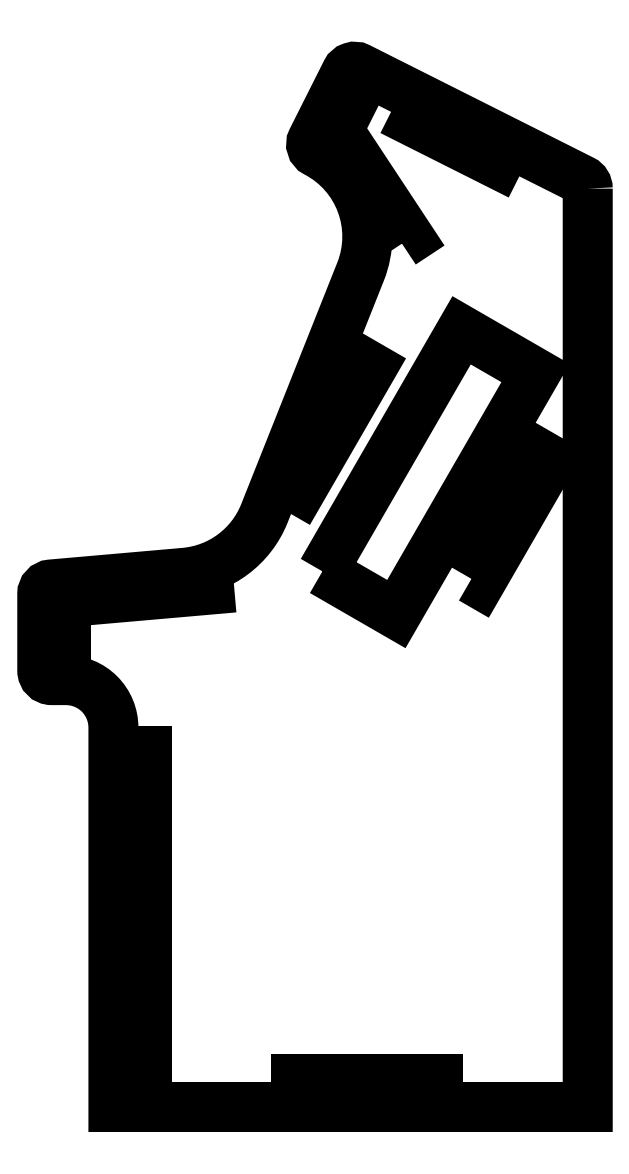
<metadata>
{"format":"dxf","ext":"dxf","renderer":"ezdxf+matplotlib","layout":"modelspace","background":"white","min_lineweight":24,"dpi":150}
</metadata>
<code>
0
SECTION
2
ENTITIES
0
LWPOLYLINE
8
0
90
4
70
1
43
0
10
18.5
20
4
10
18.5
20
6
10
-11.5
20
6
10
-11.5
20
4
0
LWPOLYLINE
8
0
90
4
70
1
43
0
10
25.49
20
111.3
10
27.22
20
110.3
10
42.22
20
136.3
10
40.49
20
137.3
0
LWPOLYLINE
8
0
90
4
70
1
43
0
10
10.84
20
182
10
12.51
20
183.1
10
1.488
20
199.8
10
-0.1813
20
198.7
0
LWPOLYLINE
8
0
90
4
70
1
43
0
10
-5.935
20
112.9
10
9.654
20
103.9
10
39
20
154.8
10
23.41
20
163.8
0
LWPOLYLINE
8
0
90
4
70
1
43
0
10
-12.23
20
130.9
10
-10.5
20
129.9
10
4.5
20
155.9
10
2.768
20
156.9
0
LWPOLYLINE
8
0
90
4
70
1
43
0
10
35.71
20
196.5
10
36.61
20
198.2
10
14.27
20
209.5
10
13.37
20
207.7
0
LWPOLYLINE
8
0
90
4
70
1
43
0
10
-45
20
5
10
-43
20
5
10
-43
20
75
10
-45
20
75
0
LWPOLYLINE
8
0
90
17
70
1
43
0
10
50
20
193.6
42
0.2835
10
48.9
20
195.4
10
1.787
20
219.1
42
0.4142
10
-0.8984
20
218.2
10
-8.086
20
203.9
42
0.4099
10
-7.224
20
201.2
42
-0.3846
10
2.112
20
176.1
10
-18.16
20
125.2
42
-0.2835
10
-35
20
112.6
10
-63.17
20
110.2
42
0.3889
10
-65
20
108.2
10
-65
20
92
42
0.4142
10
-63
20
90
10
-60
20
90
42
-0.4142
10
-50
20
80
10
-50
20
-8.882e-15
10
50
20
0
0
LWPOLYLINE
8
0
90
4
70
1
43
0
10
-5.4
20
204.8
10
-3.613
20
203.9
10
1.777
20
214.6
10
-0.009831
20
215.5
0
LWPOLYLINE
8
0
90
4
70
1
43
0
10
-54.86
20
108.9
10
-54.69
20
106.9
10
-29.78
20
109.1
10
-29.96
20
111.1
0
LWPOLYLINE
8
0
90
4
70
1
43
0
10
-60
20
93
10
-60
20
107
10
-62
20
107
10
-62
20
93
0
ENDSEC
0
EOF

</code>
